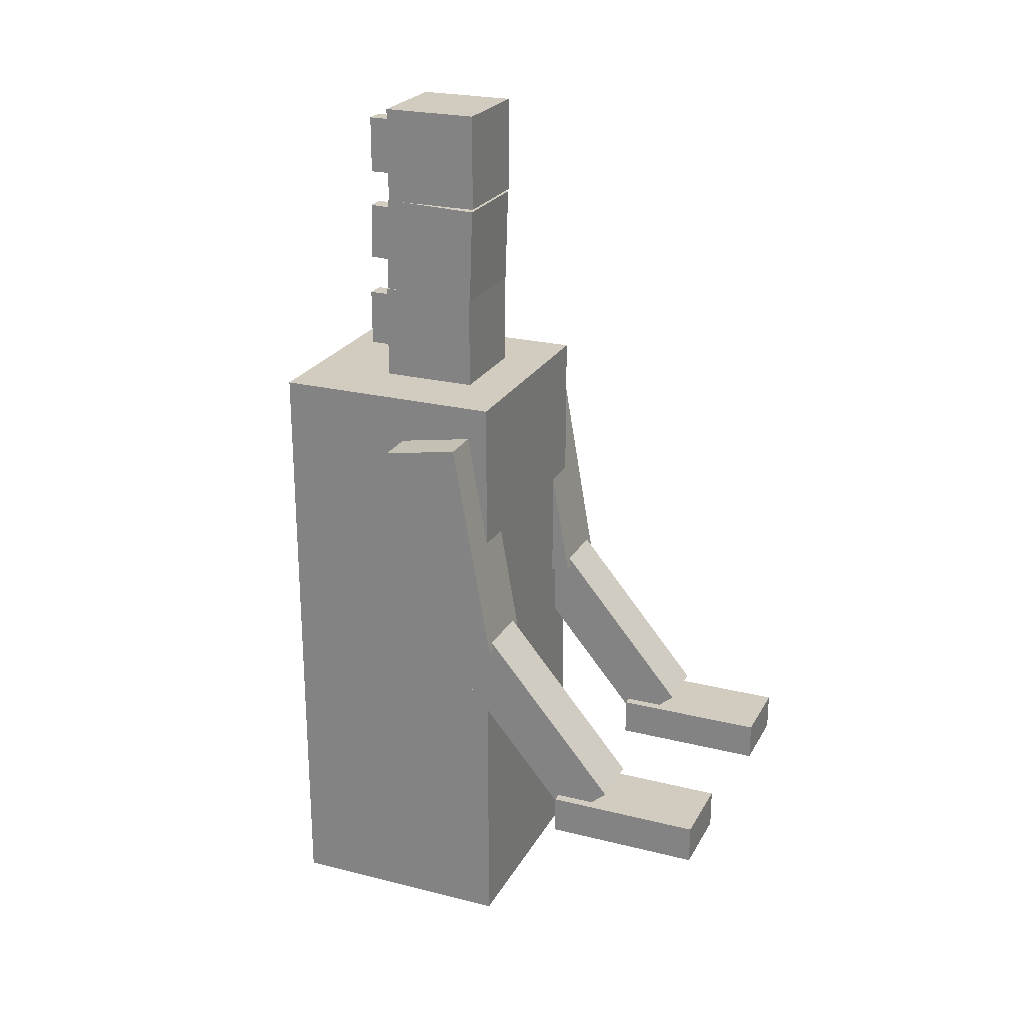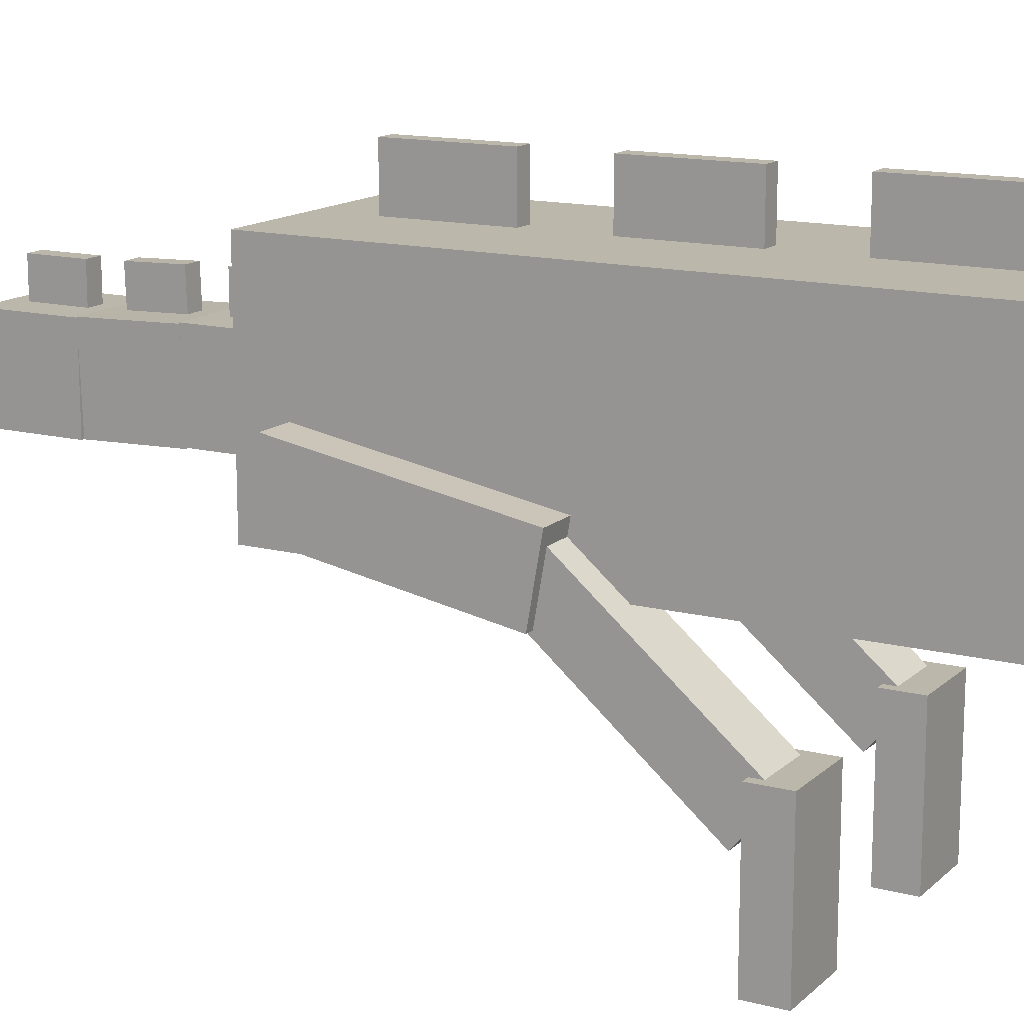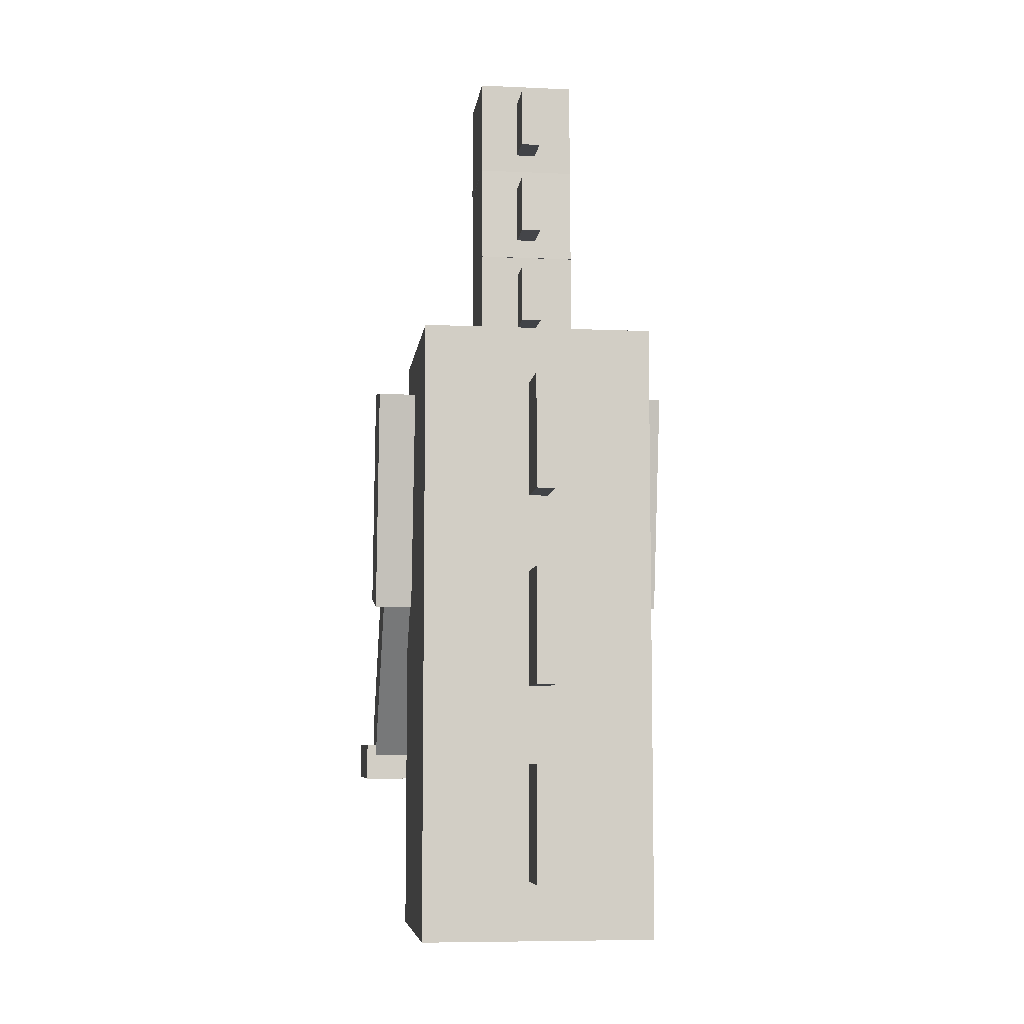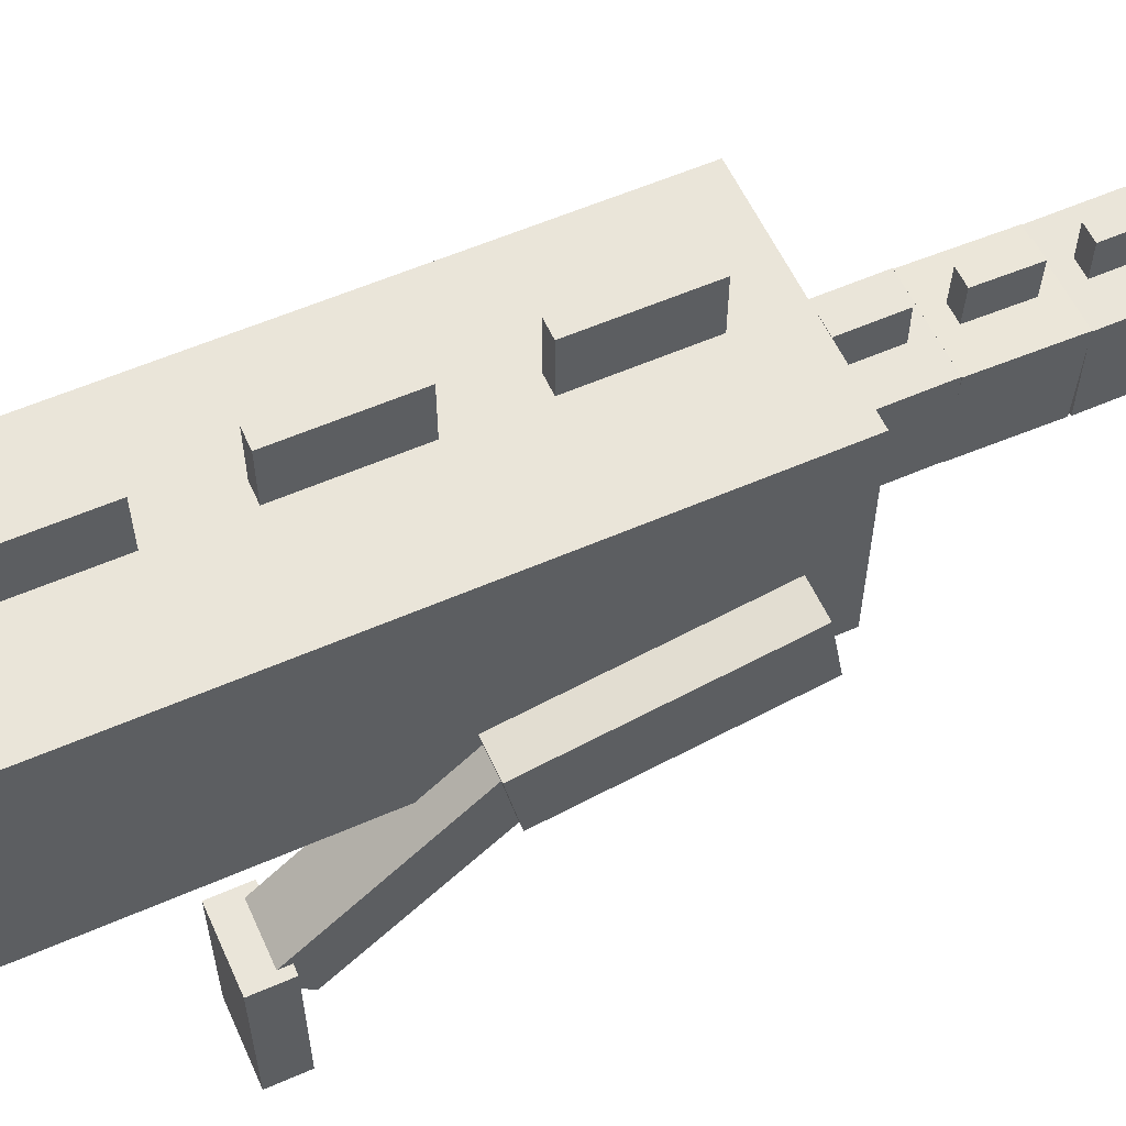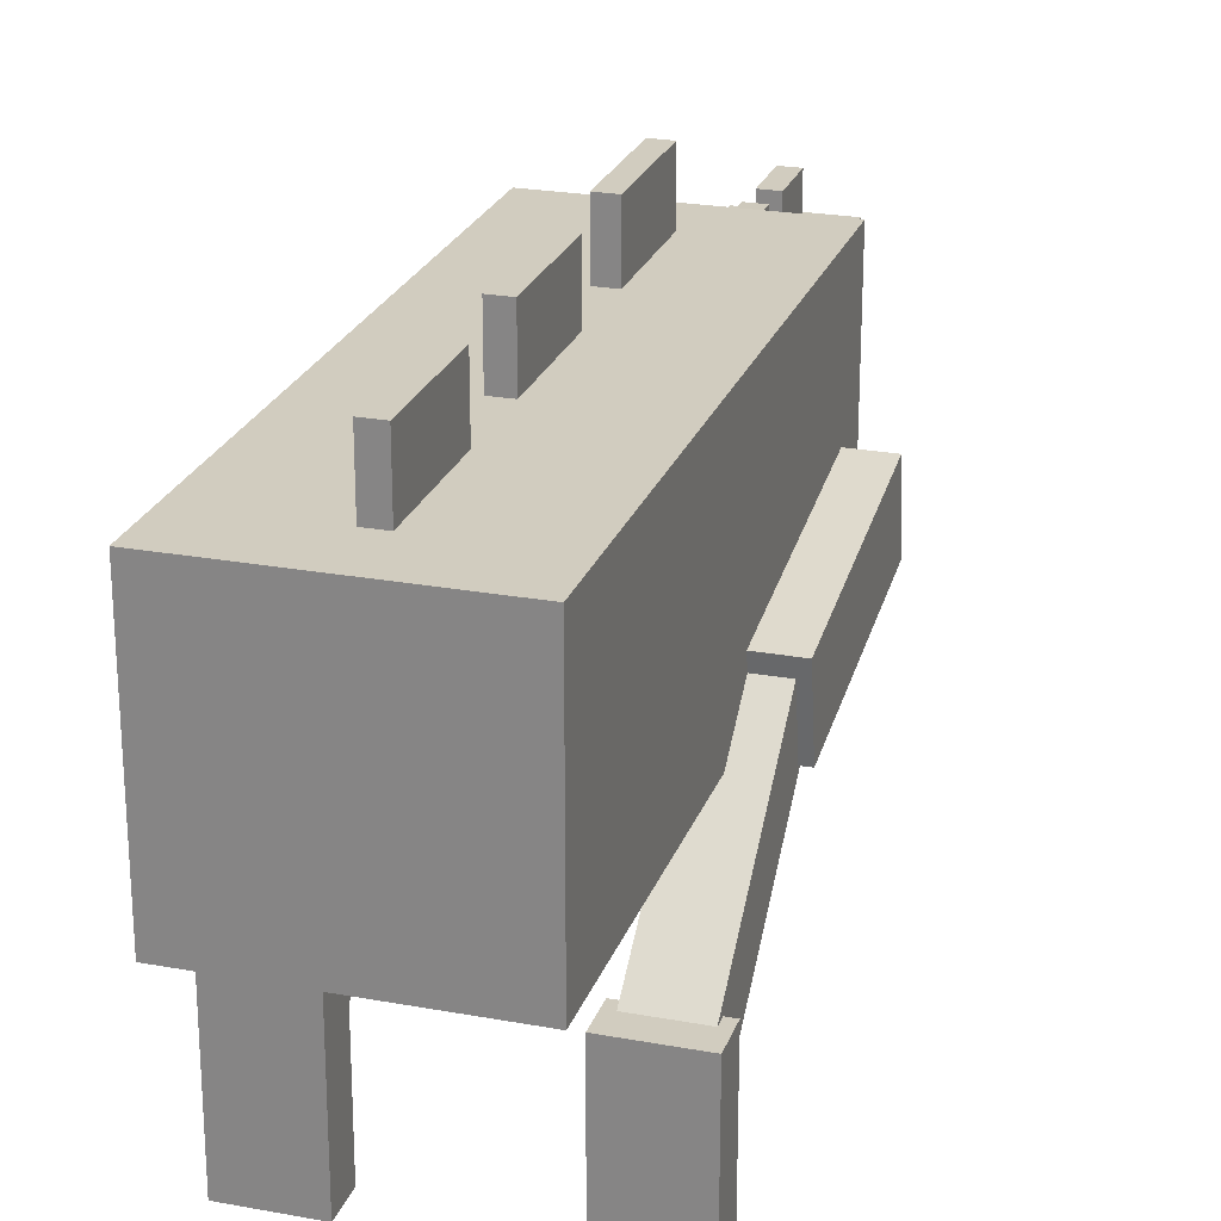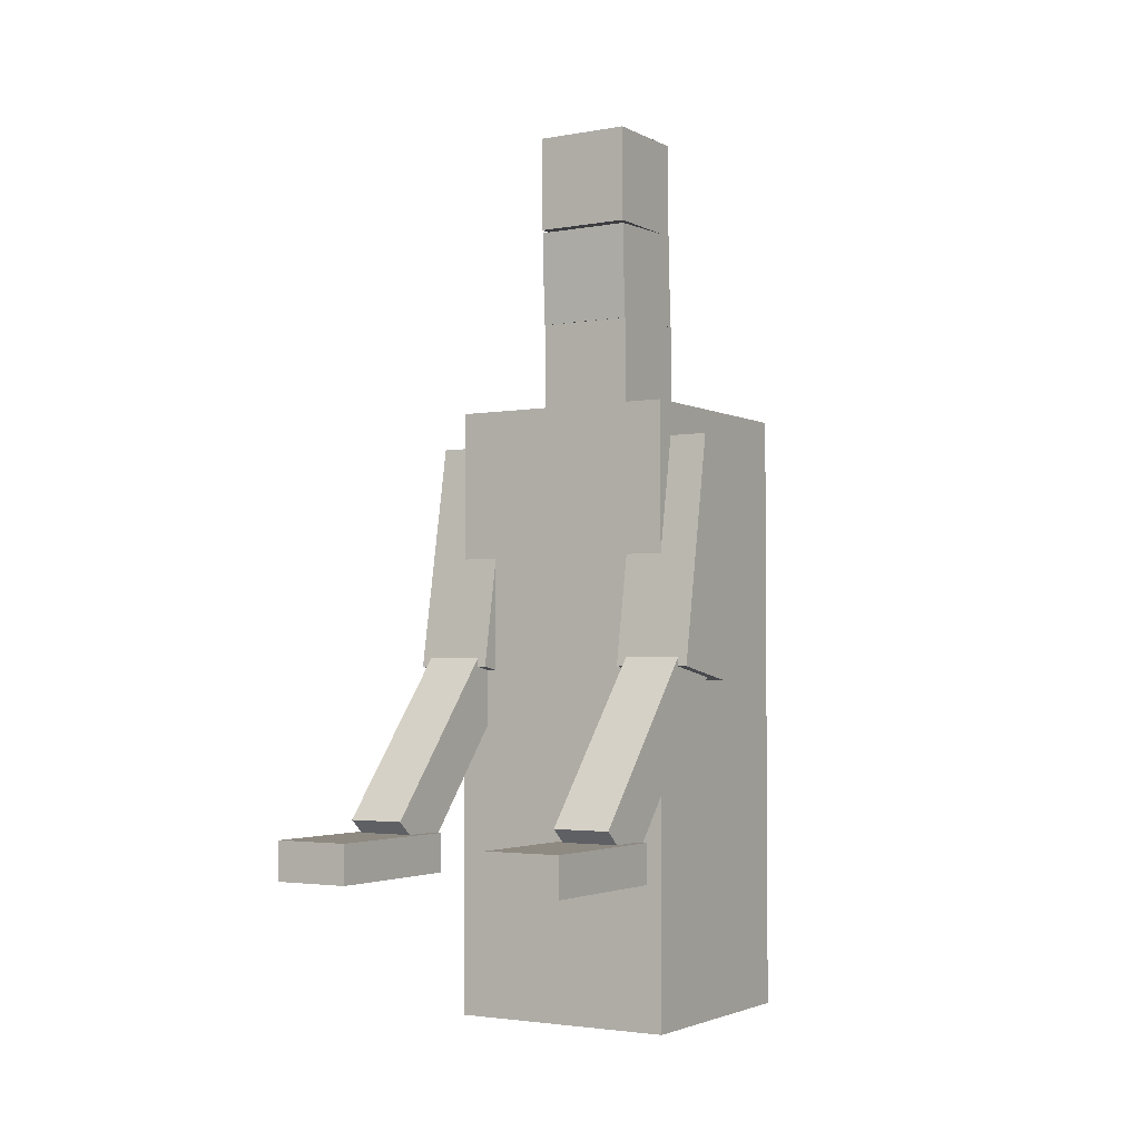
<metadata>
{"format":"obj","ext":"obj","renderer":"f3d","projection":"perspective","resolution":1024,"background":"white","views":[{"elev":23.8,"azim":-67.3,"up":"+Z"},{"elev":14.3,"azim":119.4,"up":"+Y"},{"elev":-7.2,"azim":172.8,"up":"+Z"},{"elev":58.0,"azim":-114.3,"up":"+Y"},{"elev":24.0,"azim":-163.0,"up":"+Y"},{"elev":-2.8,"azim":31.5,"up":"+Z"}]}
</metadata>
<code>
v  -1.908 1.908 -5.087
v  1.908 1.908 -5.087
v  1.908 -1.908 -5.087
v  -1.908 -1.908 -5.087
v  1.908 -1.908 5.087
v  1.908 1.908 5.087
v  -1.908 1.908 5.087
v  -1.908 -1.908 5.087
v  -2.544 -6.041 -2.543
v  -1.272 -6.041 -2.543
v  -1.272 -6.041 -1.908
v  -2.544 -6.041 -1.908
v  -1.272 -3.497 -1.908
v  -1.272 -3.497 -2.543
v  -2.544 -3.497 -2.543
v  -2.544 -3.497 -1.908
v  -2.544 -0.9768 0.5545
v  -1.272 -0.9768 0.5545
v  -1.272 -2.229 0.7754
v  -2.544 -2.229 0.7754
v  -1.272 -1.567 4.533
v  -1.272 -0.3143 4.312
v  -2.544 -0.3143 4.312
v  -2.544 -1.567 4.533
v  -2.385 -3.664 -2.3
v  -1.431 -3.664 -2.3
v  -1.431 -4.394 -1.687
v  -2.385 -4.394 -1.687
v  -1.431 -1.942 1.236
v  -1.431 -1.211 0.6224
v  -2.385 -1.211 0.6224
v  -2.385 -1.942 1.236
v  -0.159 2.862 2.226
v  0.159 2.862 2.226
v  0.159 1.908 2.226
v  -0.159 1.908 2.226
v  0.159 1.908 4.133
v  0.159 2.862 4.133
v  -0.159 2.862 4.133
v  -0.159 1.908 4.133
v  -0.7949 0.3918 8.267
v  0.7949 0.3918 8.267
v  0.7949 -1.198 8.267
v  -0.7949 -1.198 8.267
v  0.7949 -1.198 9.857
v  0.7949 0.3918 9.857
v  -0.7949 0.3918 9.857
v  -0.7949 -1.198 9.857
v  -0.159 1.028 8.585
v  0.159 1.028 8.585
v  0.159 0.3918 8.585
v  -0.159 0.3918 8.585
v  0.159 0.3918 9.539
v  0.159 1.028 9.539
v  -0.159 1.028 9.539
v  -0.159 0.3918 9.539
v  -0.7949 0.4591 6.686
v  0.7949 0.4591 6.686
v  0.7949 -1.13 6.632
v  -0.7949 -1.13 6.632
v  0.7949 -1.183 8.221
v  0.7949 0.4054 8.274
v  -0.7949 0.4054 8.274
v  -0.7949 -1.183 8.221
v  -0.159 1.084 7.025
v  0.159 1.084 7.025
v  0.159 0.4483 7.003
v  -0.159 0.4483 7.003
v  0.159 0.4162 7.957
v  0.159 1.052 7.978
v  -0.159 1.052 7.978
v  -0.159 0.4162 7.957
v  -0.7949 0.477 5.087
v  0.7949 0.477 5.087
v  0.7949 -1.113 5.087
v  -0.7949 -1.113 5.087
v  0.7949 -1.113 6.677
v  0.7949 0.477 6.677
v  -0.7949 0.477 6.677
v  -0.7949 -1.113 6.677
v  -0.159 1.113 5.405
v  0.159 1.113 5.405
v  0.159 0.477 5.405
v  -0.159 0.477 5.405
v  0.159 0.477 6.359
v  0.159 1.113 6.359
v  -0.159 1.113 6.359
v  -0.159 0.477 6.359
v  -0.159 2.862 -0.9538
v  0.159 2.862 -0.9538
v  0.159 1.908 -0.9538
v  -0.159 1.908 -0.9538
v  0.159 1.908 0.9539
v  0.159 2.862 0.9539
v  -0.159 2.862 0.9539
v  -0.159 1.908 0.9539
v  -0.159 2.862 -4.133
v  0.159 2.862 -4.133
v  0.159 1.908 -4.133
v  -0.159 1.908 -4.133
v  0.159 1.908 -2.226
v  0.159 2.862 -2.226
v  -0.159 2.862 -2.226
v  -0.159 1.908 -2.226
v  1.272 -6.041 -2.543
v  2.544 -6.041 -2.543
v  2.544 -6.041 -1.908
v  1.272 -6.041 -1.908
v  2.544 -3.497 -1.908
v  2.544 -3.497 -2.543
v  1.272 -3.497 -2.543
v  1.272 -3.497 -1.908
v  1.272 -0.9768 0.5545
v  2.544 -0.9768 0.5545
v  2.544 -2.229 0.7754
v  1.272 -2.229 0.7754
v  2.544 -1.567 4.533
v  2.544 -0.3143 4.312
v  1.272 -0.3143 4.312
v  1.272 -1.567 4.533
v  1.431 -3.664 -2.3
v  2.385 -3.664 -2.3
v  2.385 -4.394 -1.687
v  1.431 -4.394 -1.687
v  2.385 -1.942 1.236
v  2.385 -1.211 0.6224
v  1.431 -1.211 0.6224
v  1.431 -1.942 1.236
o Enderdragon_Malla
g Enderdragon_Malla
f 1 2 3
f 3 4 1
f 5 6 7
f 7 8 5
f 3 5 8
f 8 4 3
f 2 6 5
f 5 3 2
f 1 7 6
f 6 2 1
f 4 8 7
f 7 1 4
f 9 10 11
f 11 12 9
f 13 14 15
f 15 16 13
f 11 13 16
f 16 12 11
f 10 14 13
f 13 11 10
f 9 15 14
f 14 10 9
f 12 16 15
f 15 9 12
f 17 18 19
f 19 20 17
f 21 22 23
f 23 24 21
f 19 21 24
f 24 20 19
f 18 22 21
f 21 19 18
f 17 23 22
f 22 18 17
f 20 24 23
f 23 17 20
f 25 26 27
f 27 28 25
f 29 30 31
f 31 32 29
f 27 29 32
f 32 28 27
f 26 30 29
f 29 27 26
f 25 31 30
f 30 26 25
f 28 32 31
f 31 25 28
f 33 34 35
f 35 36 33
f 37 38 39
f 39 40 37
f 35 37 40
f 40 36 35
f 34 38 37
f 37 35 34
f 33 39 38
f 38 34 33
f 36 40 39
f 39 33 36
f 41 42 43
f 43 44 41
f 45 46 47
f 47 48 45
f 43 45 48
f 48 44 43
f 42 46 45
f 45 43 42
f 41 47 46
f 46 42 41
f 44 48 47
f 47 41 44
f 49 50 51
f 51 52 49
f 53 54 55
f 55 56 53
f 51 53 56
f 56 52 51
f 50 54 53
f 53 51 50
f 49 55 54
f 54 50 49
f 52 56 55
f 55 49 52
f 57 58 59
f 59 60 57
f 61 62 63
f 63 64 61
f 59 61 64
f 64 60 59
f 58 62 61
f 61 59 58
f 57 63 62
f 62 58 57
f 60 64 63
f 63 57 60
f 65 66 67
f 67 68 65
f 69 70 71
f 71 72 69
f 67 69 72
f 72 68 67
f 66 70 69
f 69 67 66
f 65 71 70
f 70 66 65
f 68 72 71
f 71 65 68
f 73 74 75
f 75 76 73
f 77 78 79
f 79 80 77
f 75 77 80
f 80 76 75
f 74 78 77
f 77 75 74
f 73 79 78
f 78 74 73
f 76 80 79
f 79 73 76
f 81 82 83
f 83 84 81
f 85 86 87
f 87 88 85
f 83 85 88
f 88 84 83
f 82 86 85
f 85 83 82
f 81 87 86
f 86 82 81
f 84 88 87
f 87 81 84
f 89 90 91
f 91 92 89
f 93 94 95
f 95 96 93
f 91 93 96
f 96 92 91
f 90 94 93
f 93 91 90
f 89 95 94
f 94 90 89
f 92 96 95
f 95 89 92
f 97 98 99
f 99 100 97
f 101 102 103
f 103 104 101
f 99 101 104
f 104 100 99
f 98 102 101
f 101 99 98
f 97 103 102
f 102 98 97
f 100 104 103
f 103 97 100
f 105 106 107
f 107 108 105
f 109 110 111
f 111 112 109
f 107 109 112
f 112 108 107
f 106 110 109
f 109 107 106
f 105 111 110
f 110 106 105
f 108 112 111
f 111 105 108
f 113 114 115
f 115 116 113
f 117 118 119
f 119 120 117
f 115 117 120
f 120 116 115
f 114 118 117
f 117 115 114
f 113 119 118
f 118 114 113
f 116 120 119
f 119 113 116
f 121 122 123
f 123 124 121
f 125 126 127
f 127 128 125
f 123 125 128
f 128 124 123
f 122 126 125
f 125 123 122
f 121 127 126
f 126 122 121
f 124 128 127
f 127 121 124

</code>
